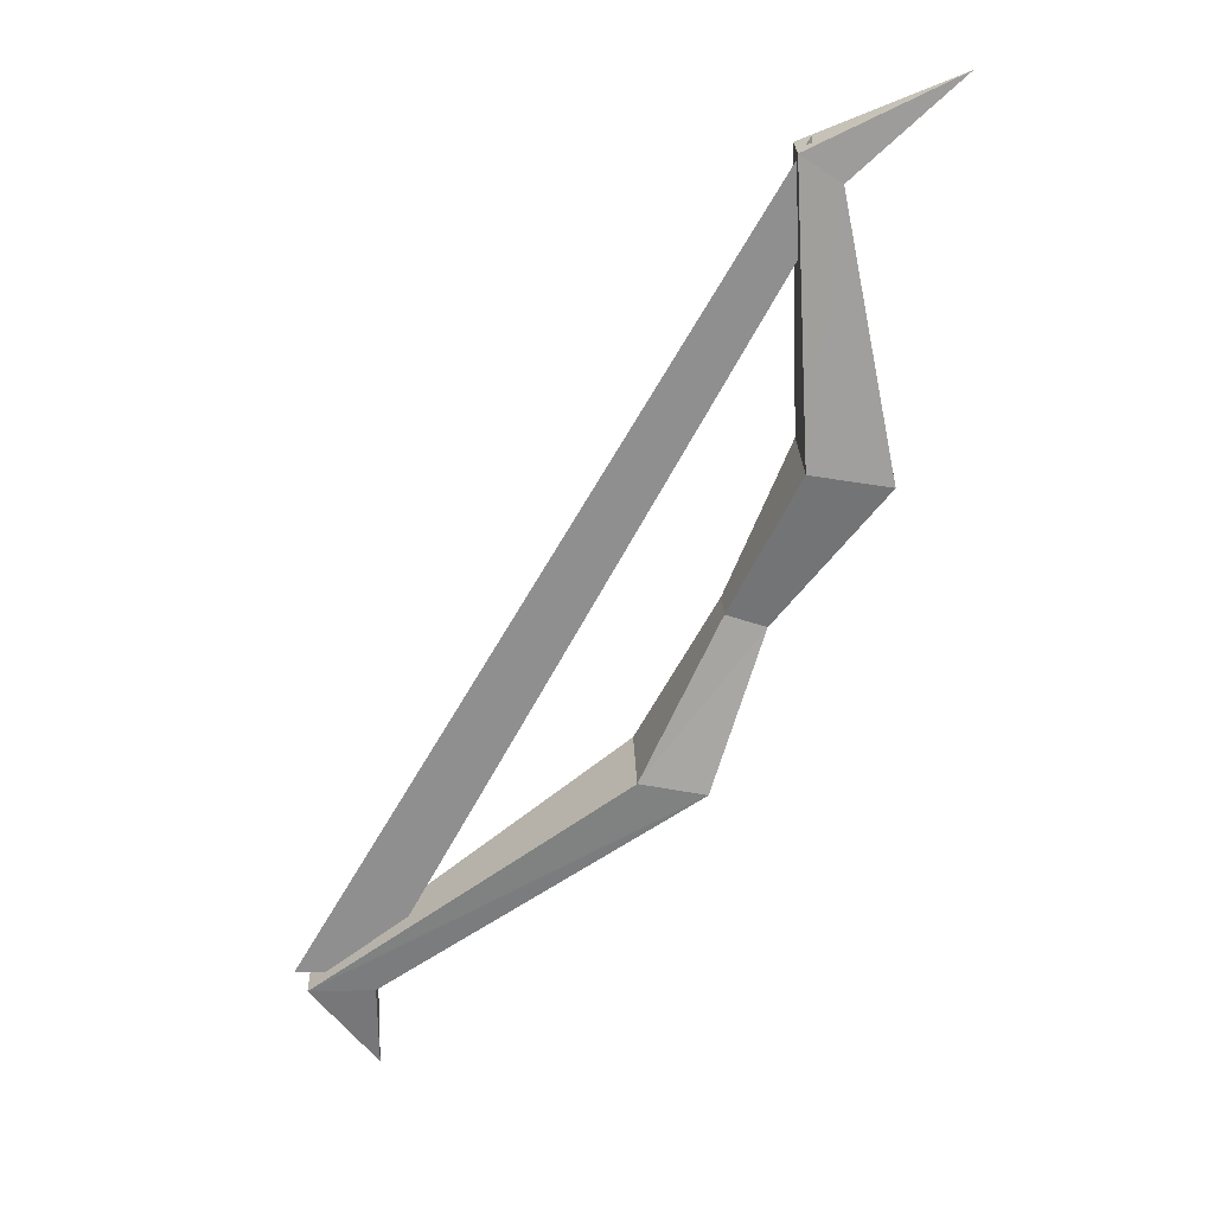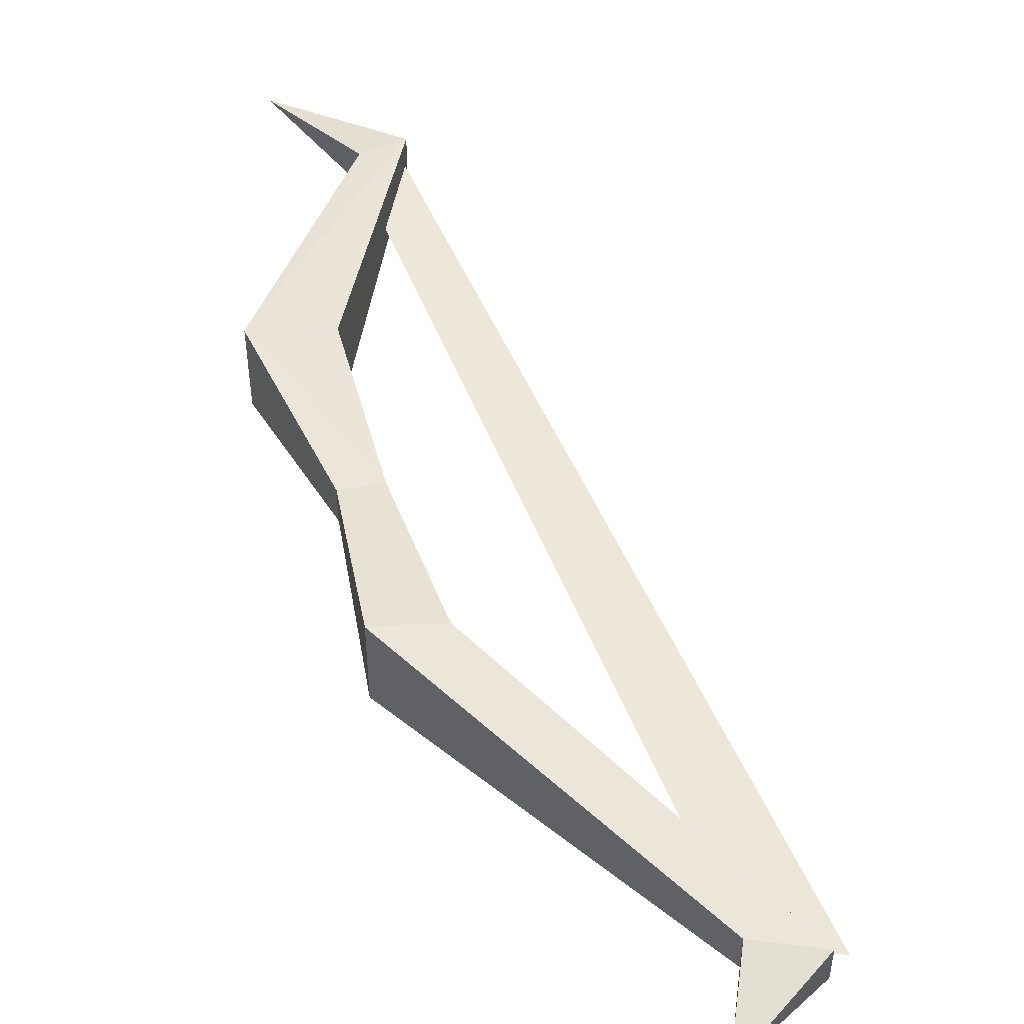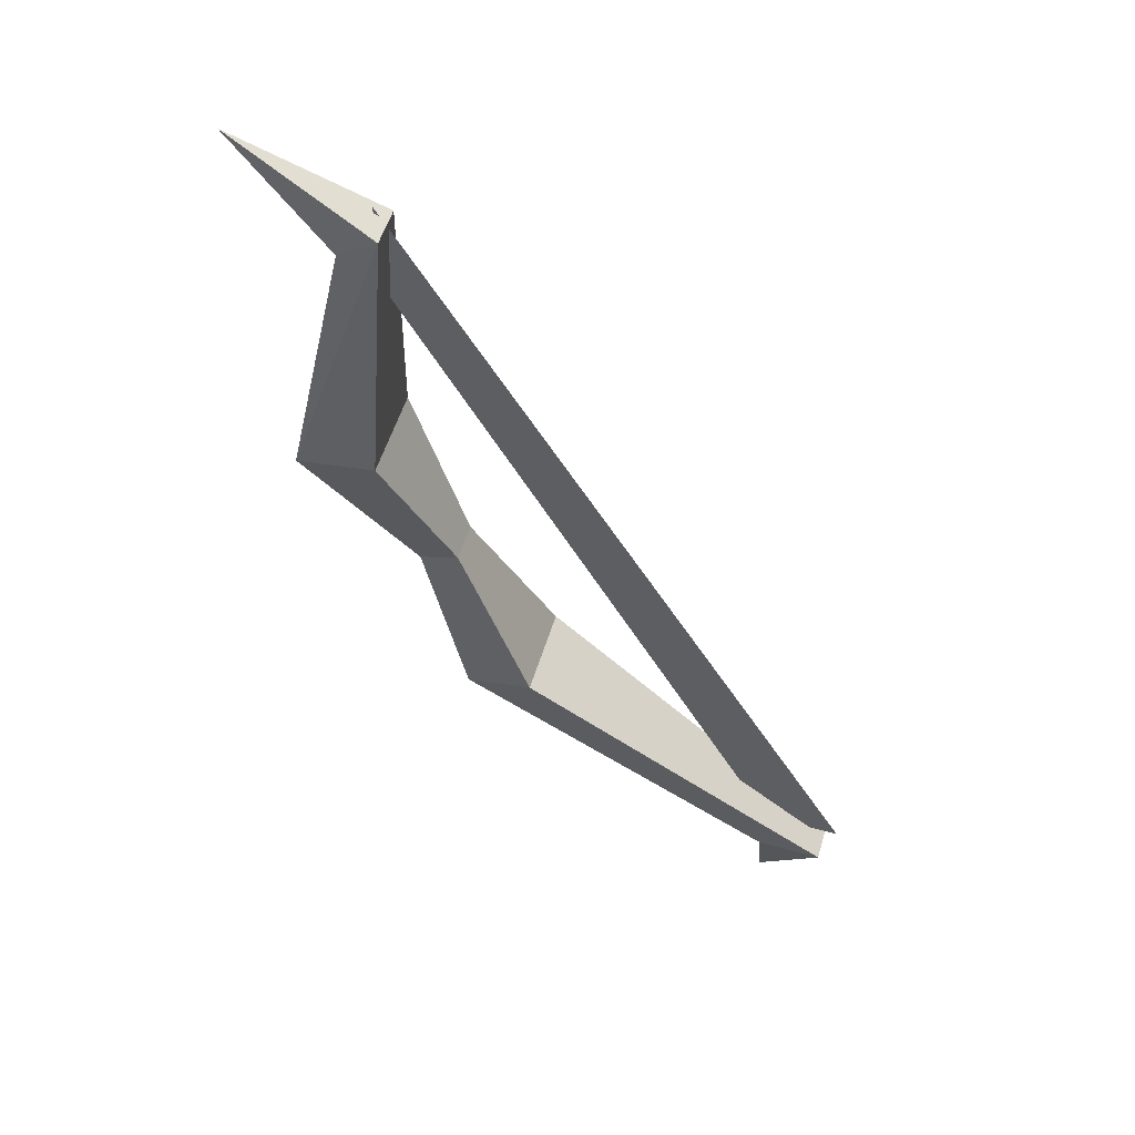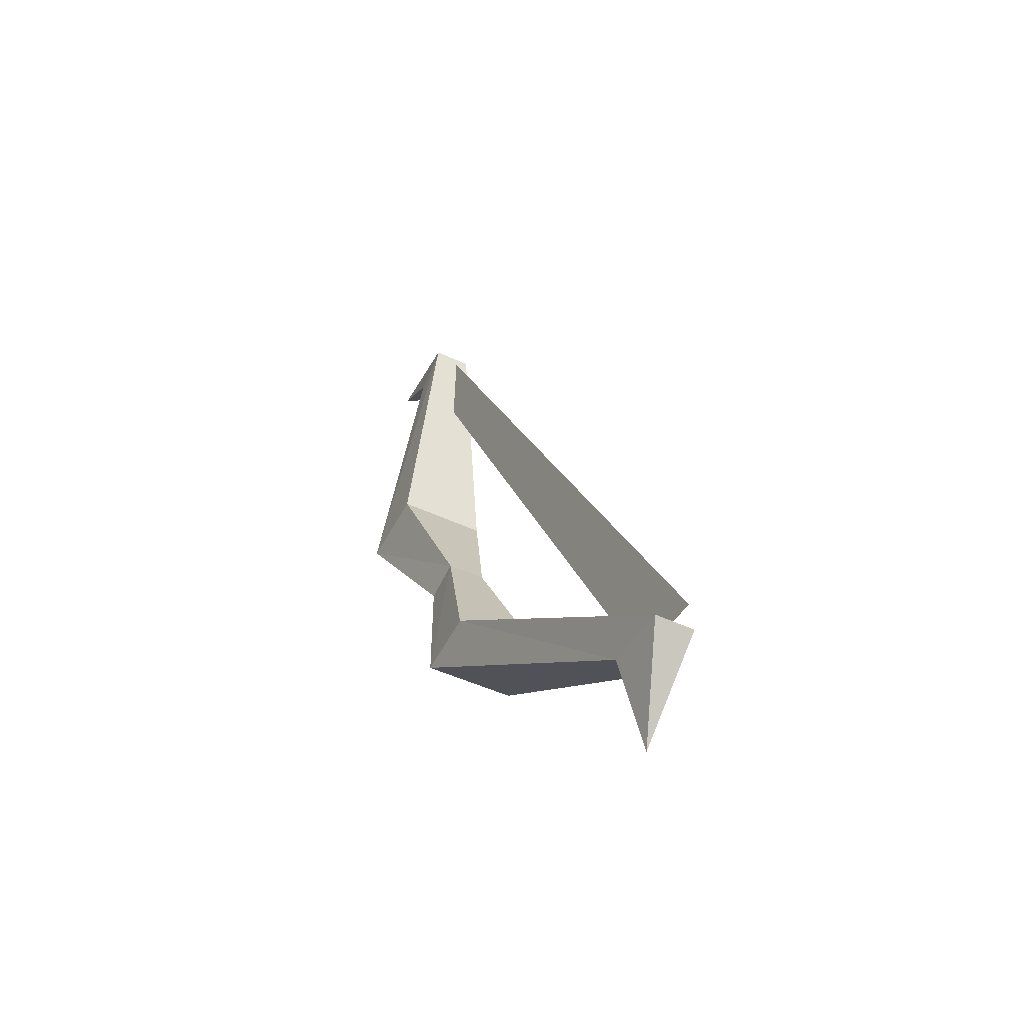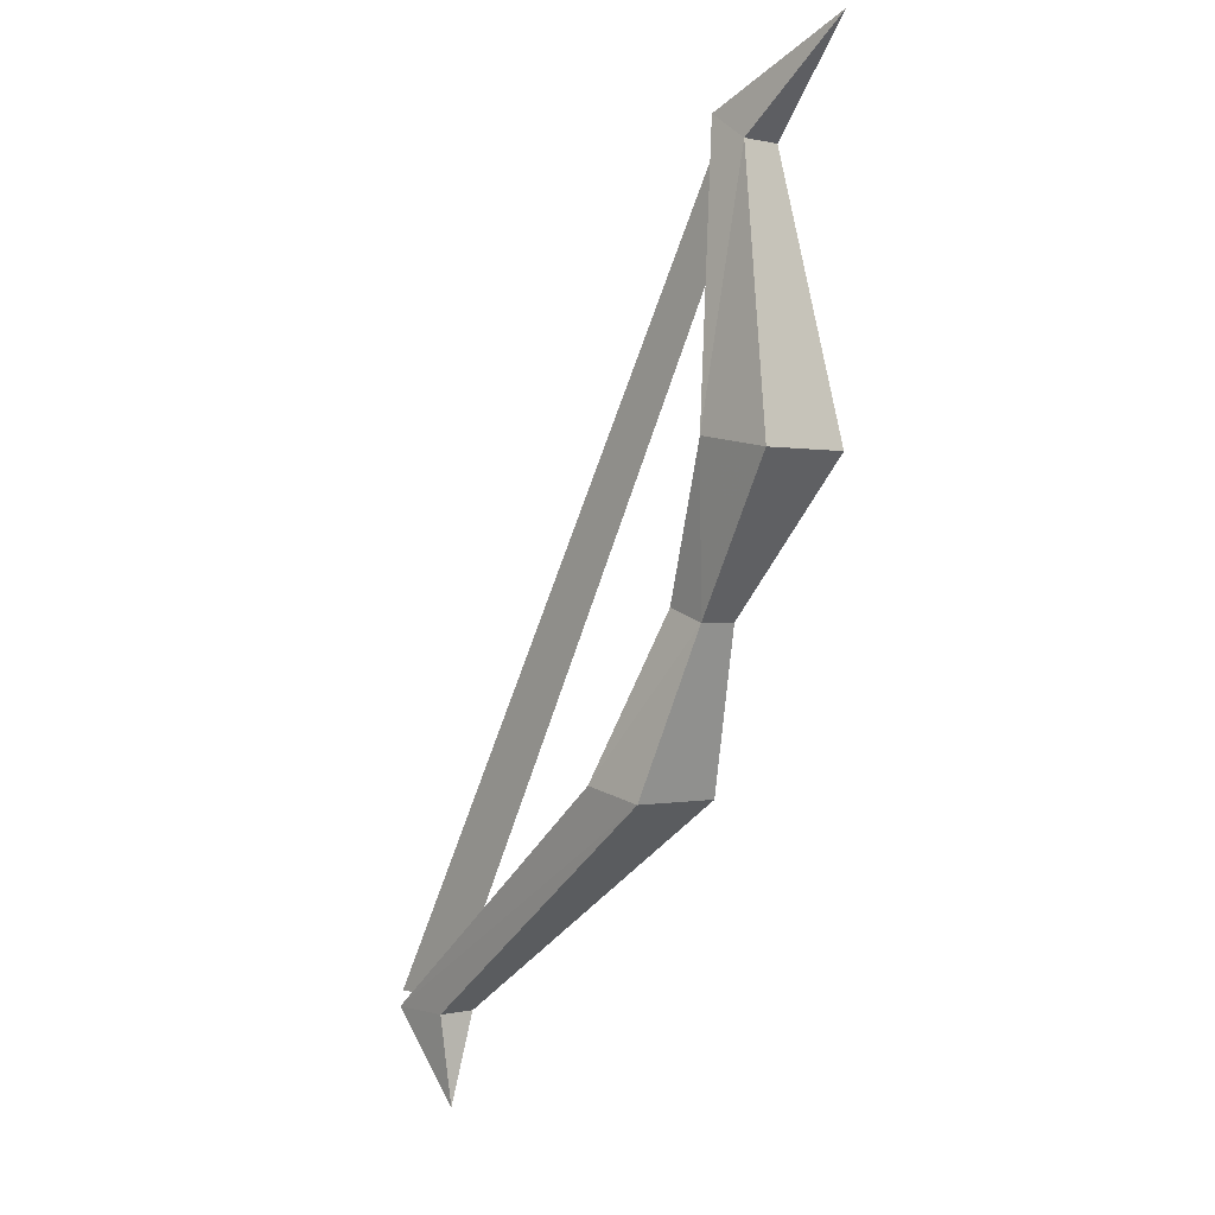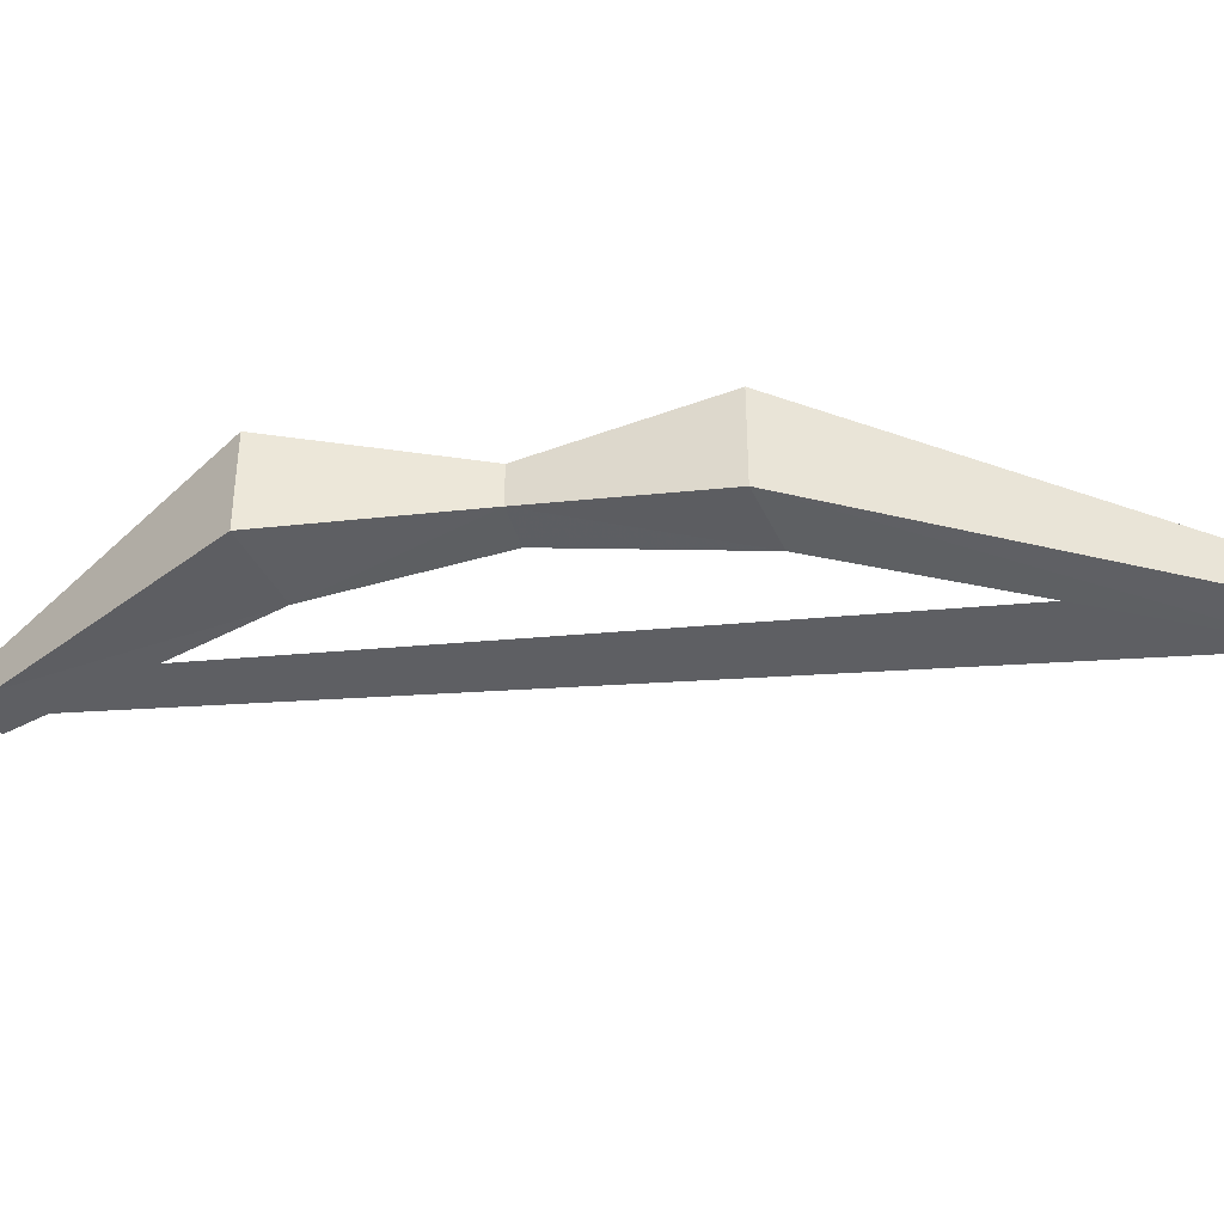
<metadata>
{"format":"obj","ext":"obj","renderer":"f3d","projection":"perspective","resolution":1024,"background":"white","views":[{"elev":24.8,"azim":-1.8,"up":"+Z"},{"elev":49.7,"azim":-172.1,"up":"+Y"},{"elev":54.1,"azim":-163.3,"up":"+Z"},{"elev":-45.7,"azim":-118.7,"up":"+Z"},{"elev":0.0,"azim":48.9,"up":"+Z"},{"elev":-41.9,"azim":124.6,"up":"+Y"}]}
</metadata>
<code>
o item/shortbow/base
v 10 0 9
v 2 -2 -2
v -1 -2 -1
v 4 0 10
v 3 -2 31
v 6 -2 29
v 10 -7 9
v 2 -5 -2
v -2 -7 -14
v -2 0 -14
v -7 0 -13
v -7 -7 -13
v -1 -5 -1
v 4 -7 10
v 3 -5 31
v 14 -4 36
v 6 -5 29
v -31 -5 -31
v -26 -5 -31
v -26 -2 -31
v -31 -2 -31
v -26 -4 -38
v 4 -4 32
v -32 -4 -30
v -26 -4 -30
v 4 -4 25
f 1 2 3
f 1 3 4
f 1 4 5
f 1 5 6
f 1 6 7
f 1 7 2
f 2 7 8
f 2 8 9
f 2 9 10
f 2 10 3
f 3 10 11
f 3 11 12
f 3 12 13
f 3 13 14
f 3 14 4
f 4 14 15
f 4 15 5
f 5 15 6
f 5 6 16
f 5 16 15
f 15 16 17
f 15 17 6
f 6 17 7
f 7 17 14
f 7 14 8
f 8 14 13
f 8 13 12
f 8 12 9
f 9 12 18
f 9 18 19
f 9 19 10
f 10 19 20
f 10 20 11
f 11 20 21
f 11 21 12
f 12 21 18
f 18 21 19
f 19 21 20
f 14 17 15
f 17 16 16
f 17 16 6
f 6 16 16
f 16 16 15
f 16 16 5
f 16 16 16
f 16 16 16
f 19 18 22
f 19 22 22
f 19 22 20
f 20 22 21
f 21 22 18
f 18 22 22
f 22 22 21
f 22 22 20
f 22 22 22
f 22 22 22
f 23 24 25
f 23 25 26

</code>
